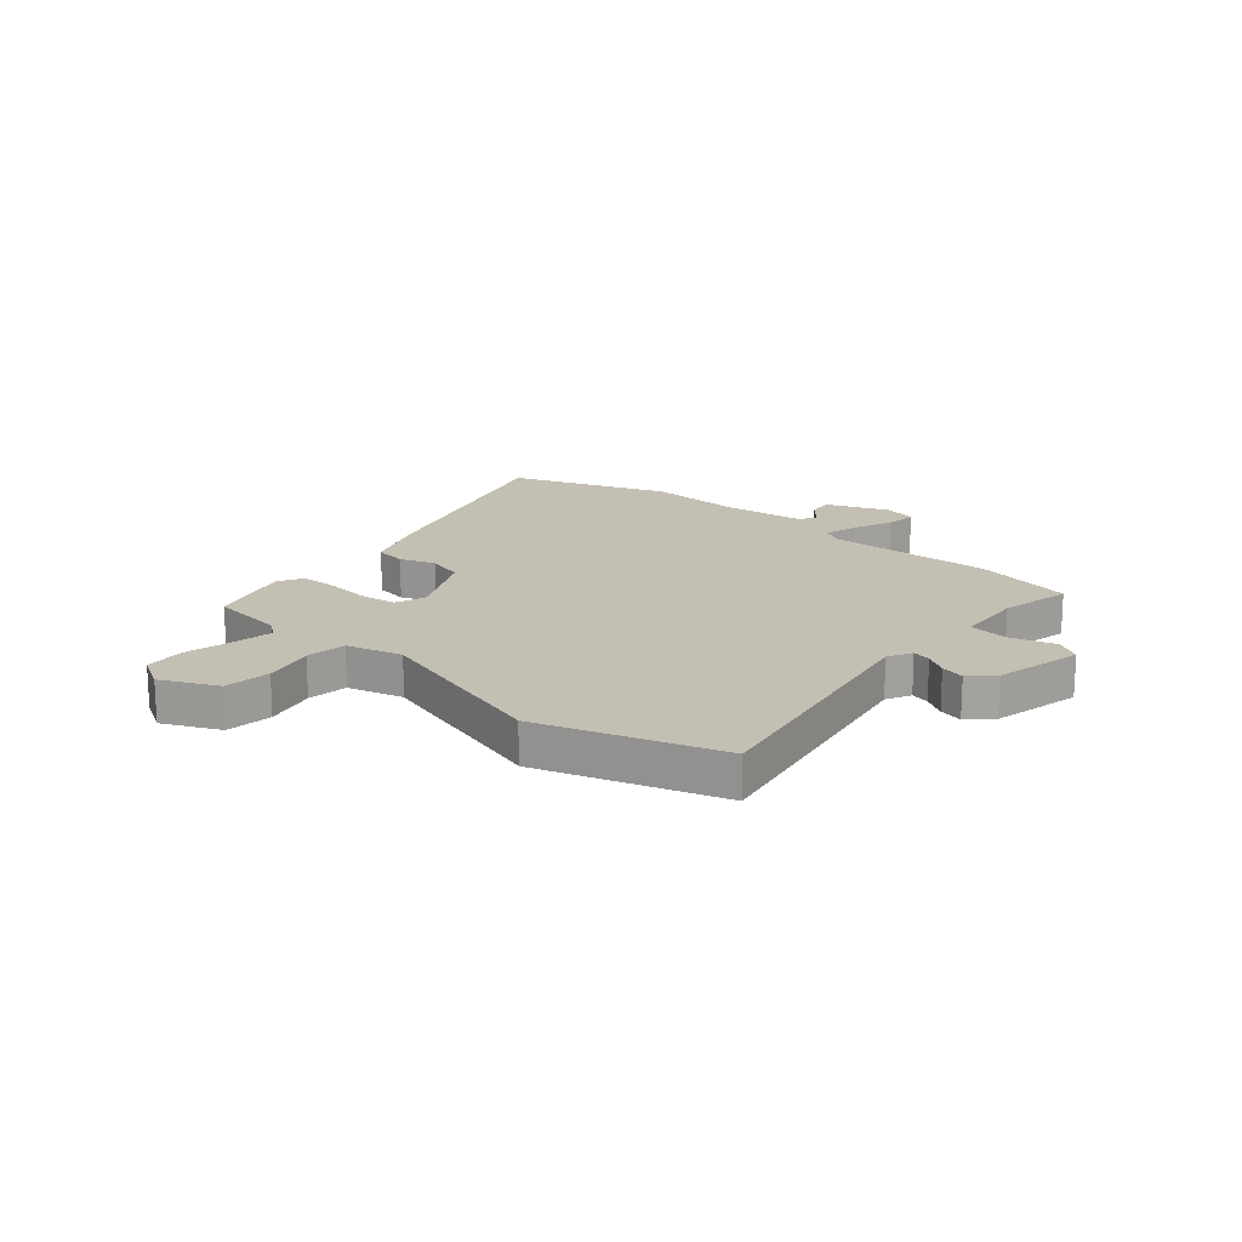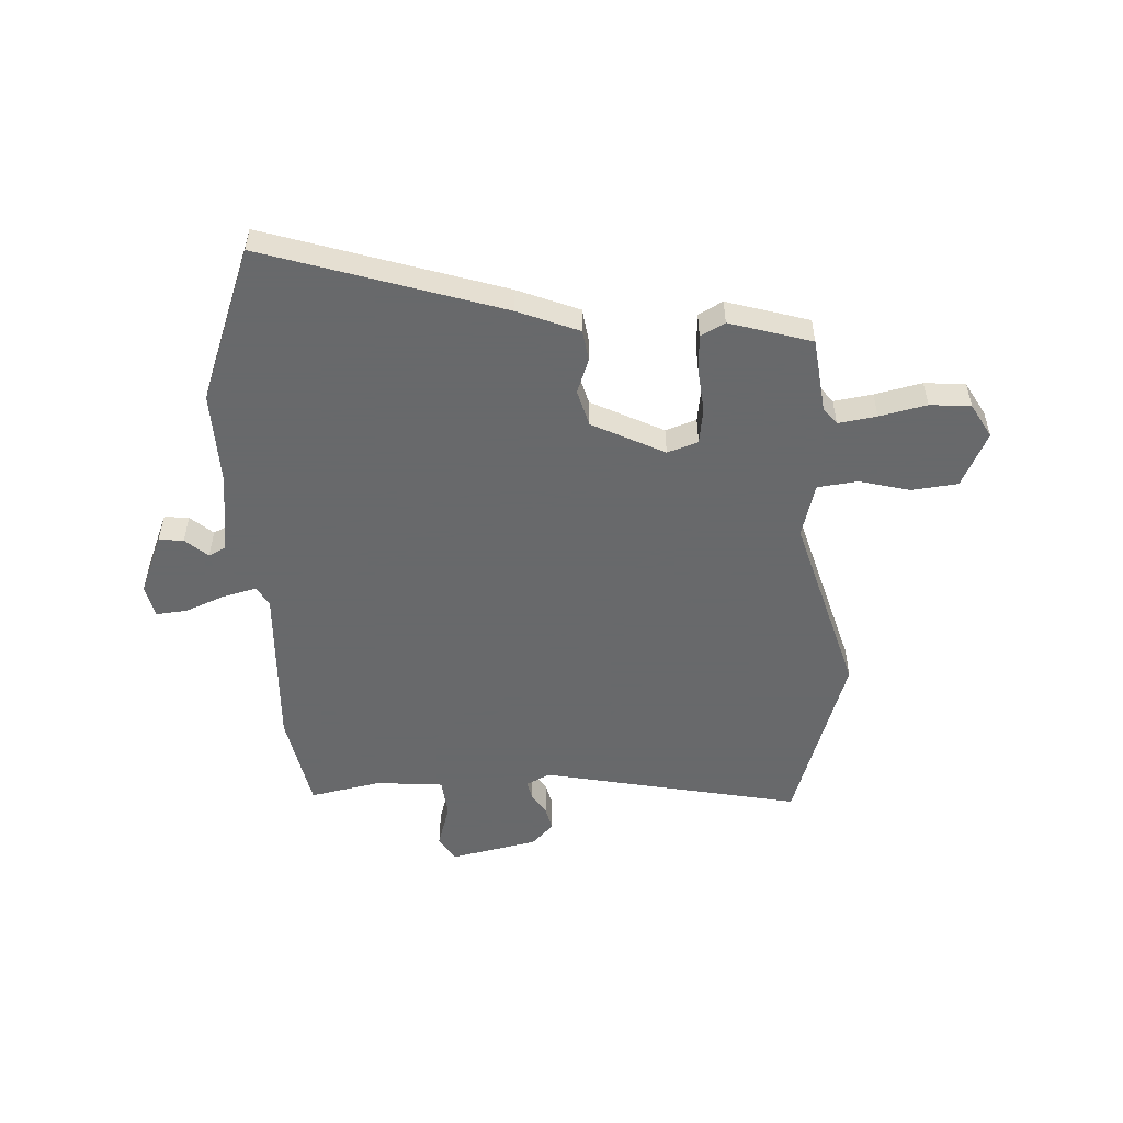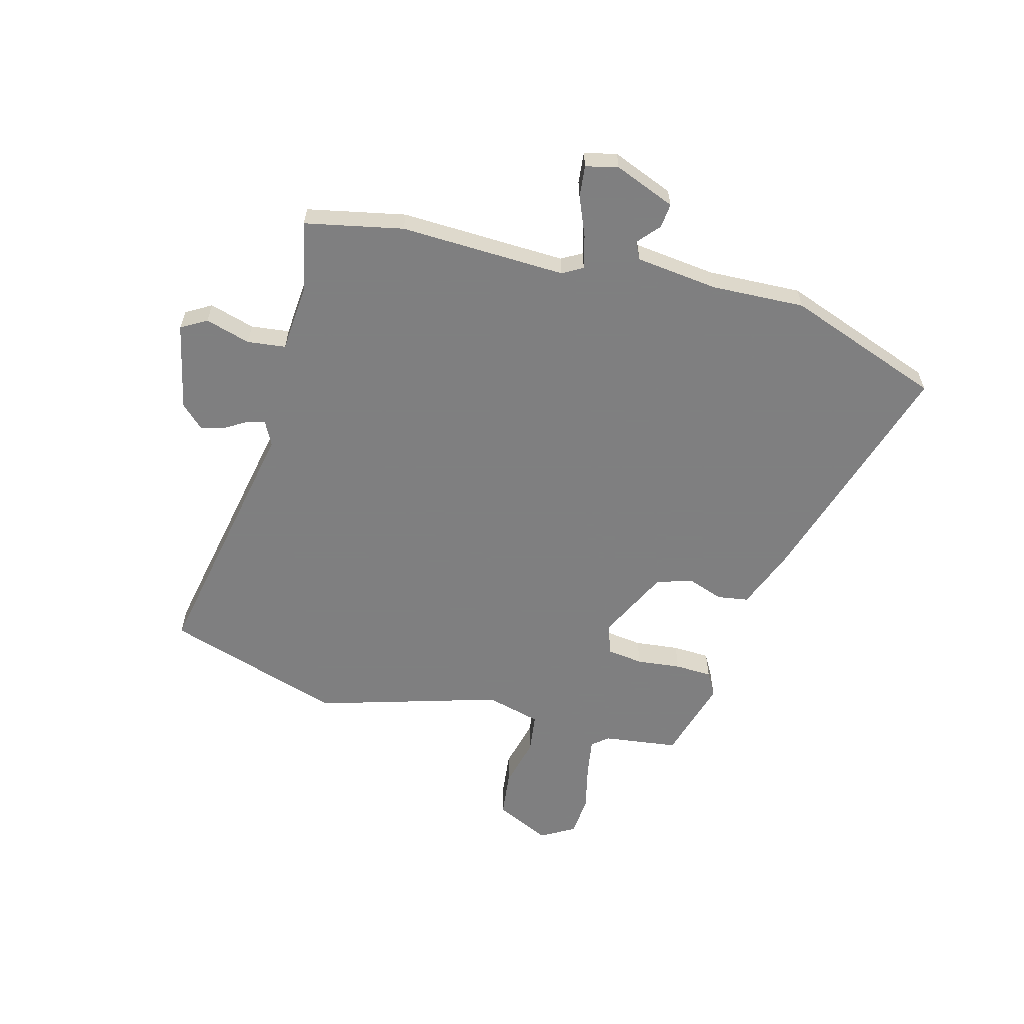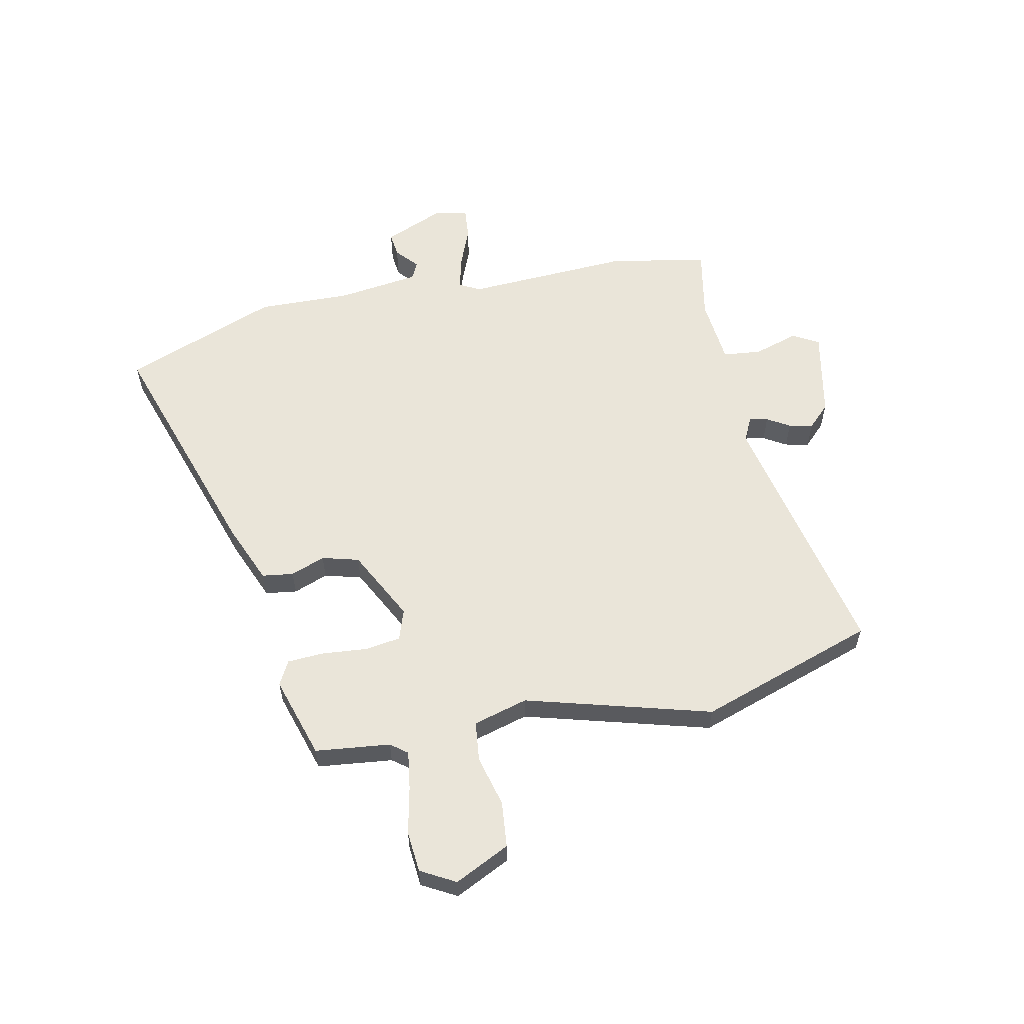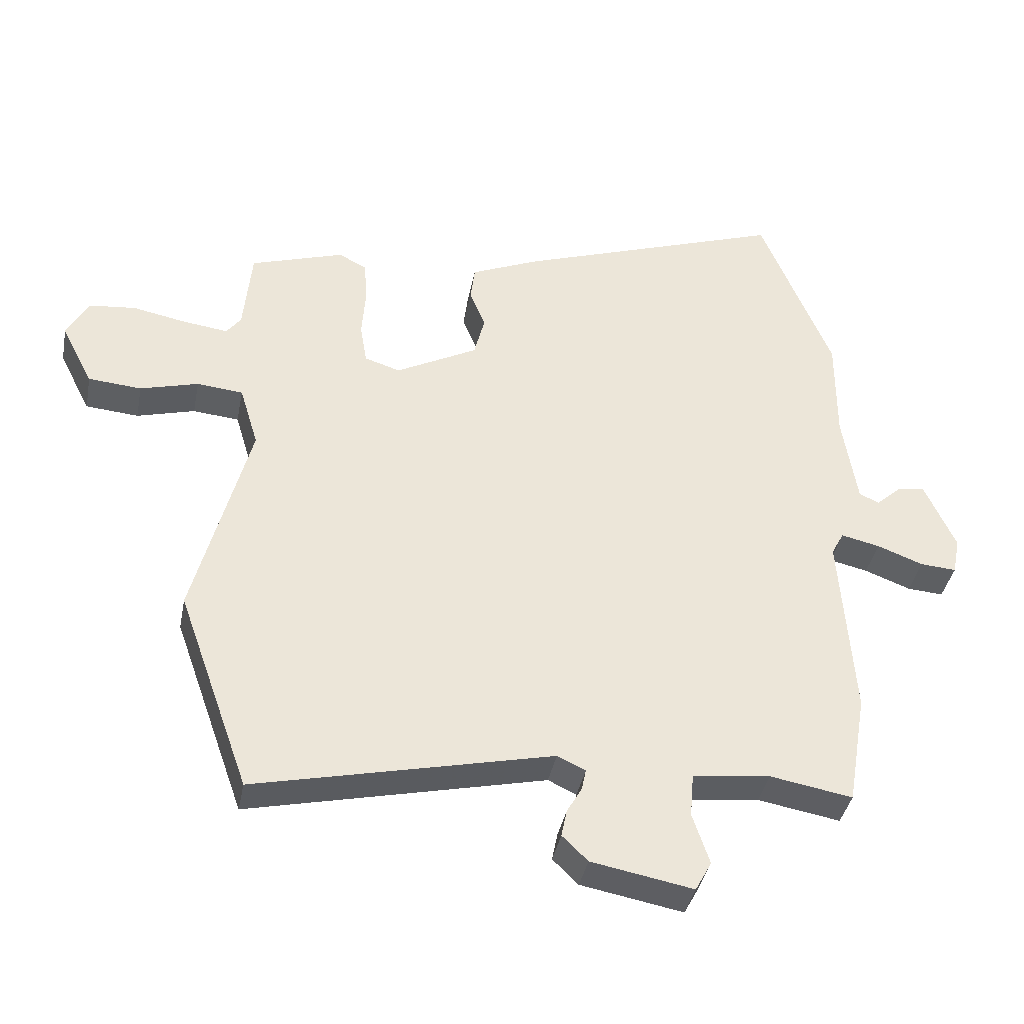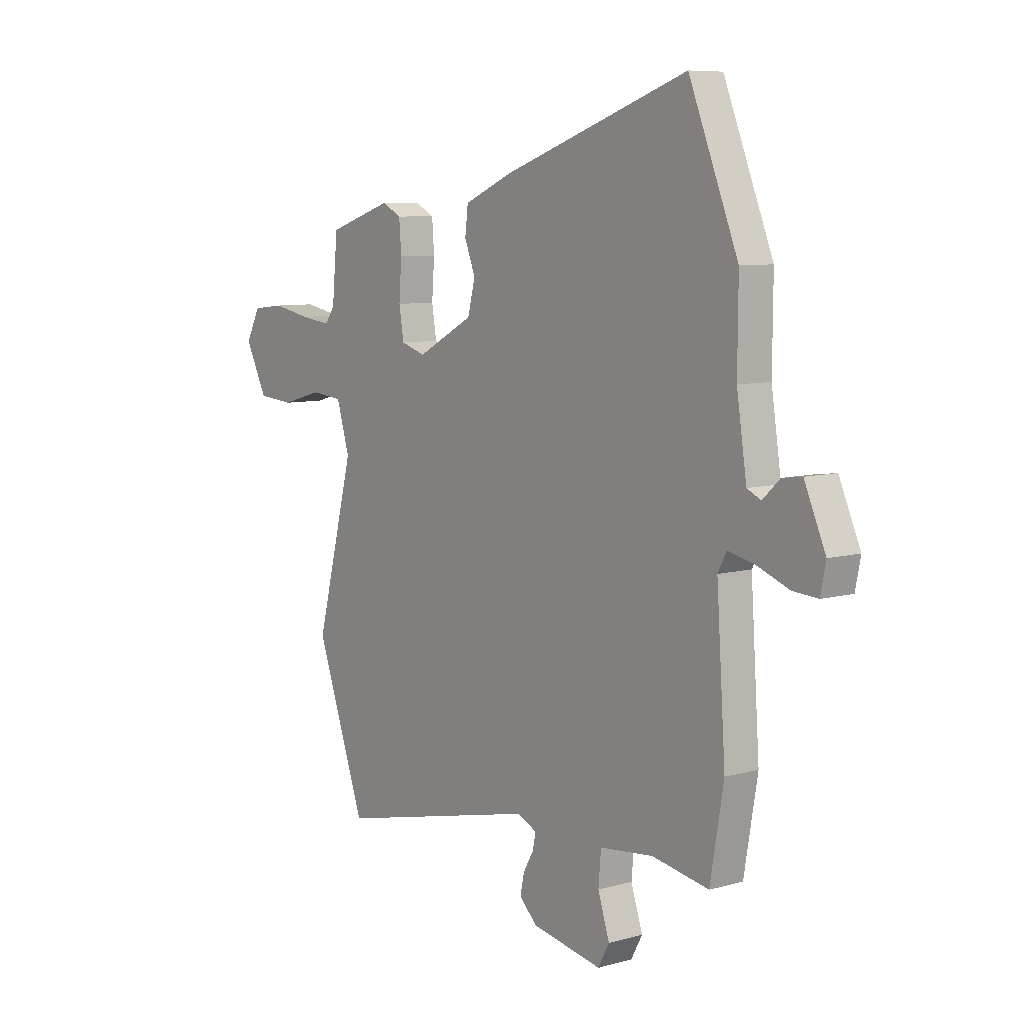
<metadata>
{"format":"obj","ext":"obj","renderer":"f3d","projection":"perspective","resolution":1024,"background":"white","views":[{"elev":17.7,"azim":132.7,"up":"+Y"},{"elev":-52.6,"azim":4.4,"up":"+Y"},{"elev":-59.9,"azim":-103.0,"up":"+Y"},{"elev":58.4,"azim":79.3,"up":"+Y"},{"elev":-38.9,"azim":169.1,"up":"+Z"},{"elev":7.9,"azim":-127.8,"up":"+Z"}]}
</metadata>
<code>
v -0.492 0.07 -0.545
v -0.523 0.07 -0.363
v -0.502 0.07 -0.058
v -0.522 0.07 -0.02
v -0.584 0.07 -0.034
v -0.658 0.07 -0.062
v -0.716 0.07 -0.066
v -0.728 0.07 -0.006
v -0.679 0.07 0.105
v -0.634 0.07 0.099
v -0.594 0.07 0.062
v -0.562 0.07 0.077
v -0.539 0.07 0.227
v -0.54 0.07 0.4
v -0.426 0.07 0.682
v 0.005 0.07 0.532
v 0.116 0.07 0.484
v 0.123 0.07 0.426
v 0.098 0.07 0.363
v 0.115 0.07 0.295
v 0.246 0.07 0.225
v 0.303 0.07 0.243
v 0.314 0.07 0.309
v 0.308 0.07 0.391
v 0.313 0.07 0.459
v 0.358 0.07 0.482
v 0.508 0.07 0.433
v 0.521 0.07 0.295
v 0.544 0.07 0.264
v 0.615 0.07 0.273
v 0.702 0.07 0.29
v 0.777 0.07 0.282
v 0.811 0.07 0.218
v 0.76 0.07 0.118
v 0.675 0.07 0.111
v 0.582 0.07 0.137
v 0.508 0.07 0.13
v 0.478 0.07 0.03
v 0.567 0.07 -0.312
v 0.452 0.07 -0.635
v -0.022 0.07 -0.526
v -0.067 0.07 -0.547
v -0.06 0.07 -0.581
v -0.036 0.07 -0.623
v -0.027 0.07 -0.667
v -0.068 0.07 -0.707
v -0.231 0.07 -0.737
v -0.257 0.07 -0.689
v -0.23 0.07 -0.607
v -0.236 0.07 -0.536
v -0.36 0.07 -0.522
v -0.492 0 -0.545
v -0.523 0 -0.363
v -0.502 0 -0.058
v -0.522 0 -0.02
v -0.584 0 -0.034
v -0.658 0 -0.062
v -0.716 0 -0.066
v -0.728 0 -0.006
v -0.679 0 0.105
v -0.634 0 0.099
v -0.594 0 0.062
v -0.562 0 0.077
v -0.539 0 0.227
v -0.54 0 0.4
v -0.426 0 0.682
v 0.005 0 0.532
v 0.116 0 0.484
v 0.123 0 0.426
v 0.098 0 0.363
v 0.115 0 0.295
v 0.246 0 0.225
v 0.303 0 0.243
v 0.314 0 0.309
v 0.308 0 0.391
v 0.313 0 0.459
v 0.358 0 0.482
v 0.508 0 0.433
v 0.521 0 0.295
v 0.544 0 0.264
v 0.615 0 0.273
v 0.702 0 0.29
v 0.777 0 0.282
v 0.811 0 0.218
v 0.76 0 0.118
v 0.675 0 0.111
v 0.582 0 0.137
v 0.508 0 0.13
v 0.478 0 0.03
v 0.567 0 -0.312
v 0.452 0 -0.635
v -0.022 0 -0.526
v -0.067 0 -0.547
v -0.06 0 -0.581
v -0.036 0 -0.623
v -0.027 0 -0.667
v -0.068 0 -0.707
v -0.231 0 -0.737
v -0.257 0 -0.689
v -0.23 0 -0.607
v -0.236 0 -0.536
v -0.36 0 -0.522
f 46 47 48 49
f 46 49 50
f 43 44 45 46
f 42 43 46 50
f 41 42 50 51
f 38 39 40 41
f 37 38 41 51
f 33 34 35 36
f 33 36 37
f 30 31 32 33
f 29 30 33 37
f 28 29 37 51
f 23 24 25 26
f 22 23 26 27
f 16 17 18 19
f 16 19 20
f 13 14 15 16
f 12 13 16 20
f 11 12 20 21
f 9 10 11
f 8 9 11
f 5 6 7 8
f 4 5 8 11
f 51 1 2 3
f 28 51 3
f 22 27 28
f 21 22 28 3
f 4 11 21
f 3 4 21
f 100 99 98 97
f 101 100 97
f 97 96 95 94
f 101 97 94 93
f 102 101 93 92
f 92 91 90 89
f 102 92 89 88
f 87 86 85 84
f 88 87 84
f 84 83 82 81
f 88 84 81 80
f 102 88 80 79
f 77 76 75 74
f 78 77 74 73
f 70 69 68 67
f 71 70 67
f 67 66 65 64
f 71 67 64 63
f 72 71 63 62
f 62 61 60
f 62 60 59
f 59 58 57 56
f 62 59 56 55
f 54 53 52 102
f 54 102 79
f 79 78 73
f 54 79 73 72
f 72 62 55
f 72 55 54
f 1 52 53 2
f 2 53 54 3
f 3 54 55 4
f 4 55 56 5
f 5 56 57 6
f 6 57 58 7
f 7 58 59 8
f 8 59 60 9
f 9 60 61 10
f 10 61 62 11
f 11 62 63 12
f 12 63 64 13
f 13 64 65 14
f 14 65 66 15
f 15 66 67 16
f 16 67 68 17
f 17 68 69 18
f 18 69 70 19
f 19 70 71 20
f 20 71 72 21
f 21 72 73 22
f 22 73 74 23
f 23 74 75 24
f 24 75 76 25
f 25 76 77 26
f 26 77 78 27
f 27 78 79 28
f 28 79 80 29
f 29 80 81 30
f 30 81 82 31
f 31 82 83 32
f 32 83 84 33
f 33 84 85 34
f 34 85 86 35
f 35 86 87 36
f 36 87 88 37
f 37 88 89 38
f 38 89 90 39
f 39 90 91 40
f 40 91 92 41
f 41 92 93 42
f 42 93 94 43
f 43 94 95 44
f 44 95 96 45
f 45 96 97 46
f 46 97 98 47
f 47 98 99 48
f 48 99 100 49
f 49 100 101 50
f 50 101 102 51
f 51 102 52 1

</code>
